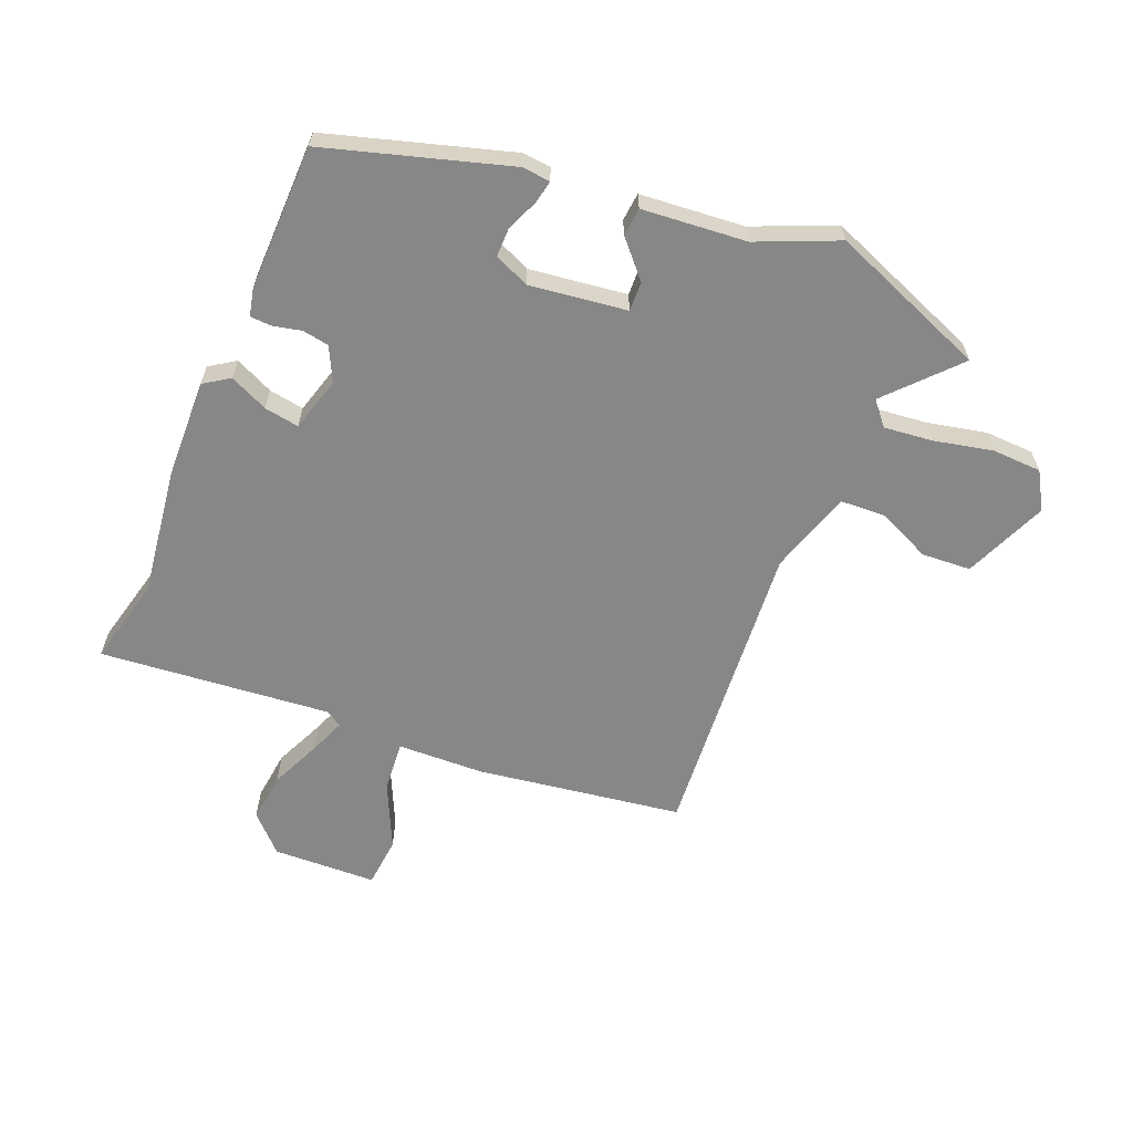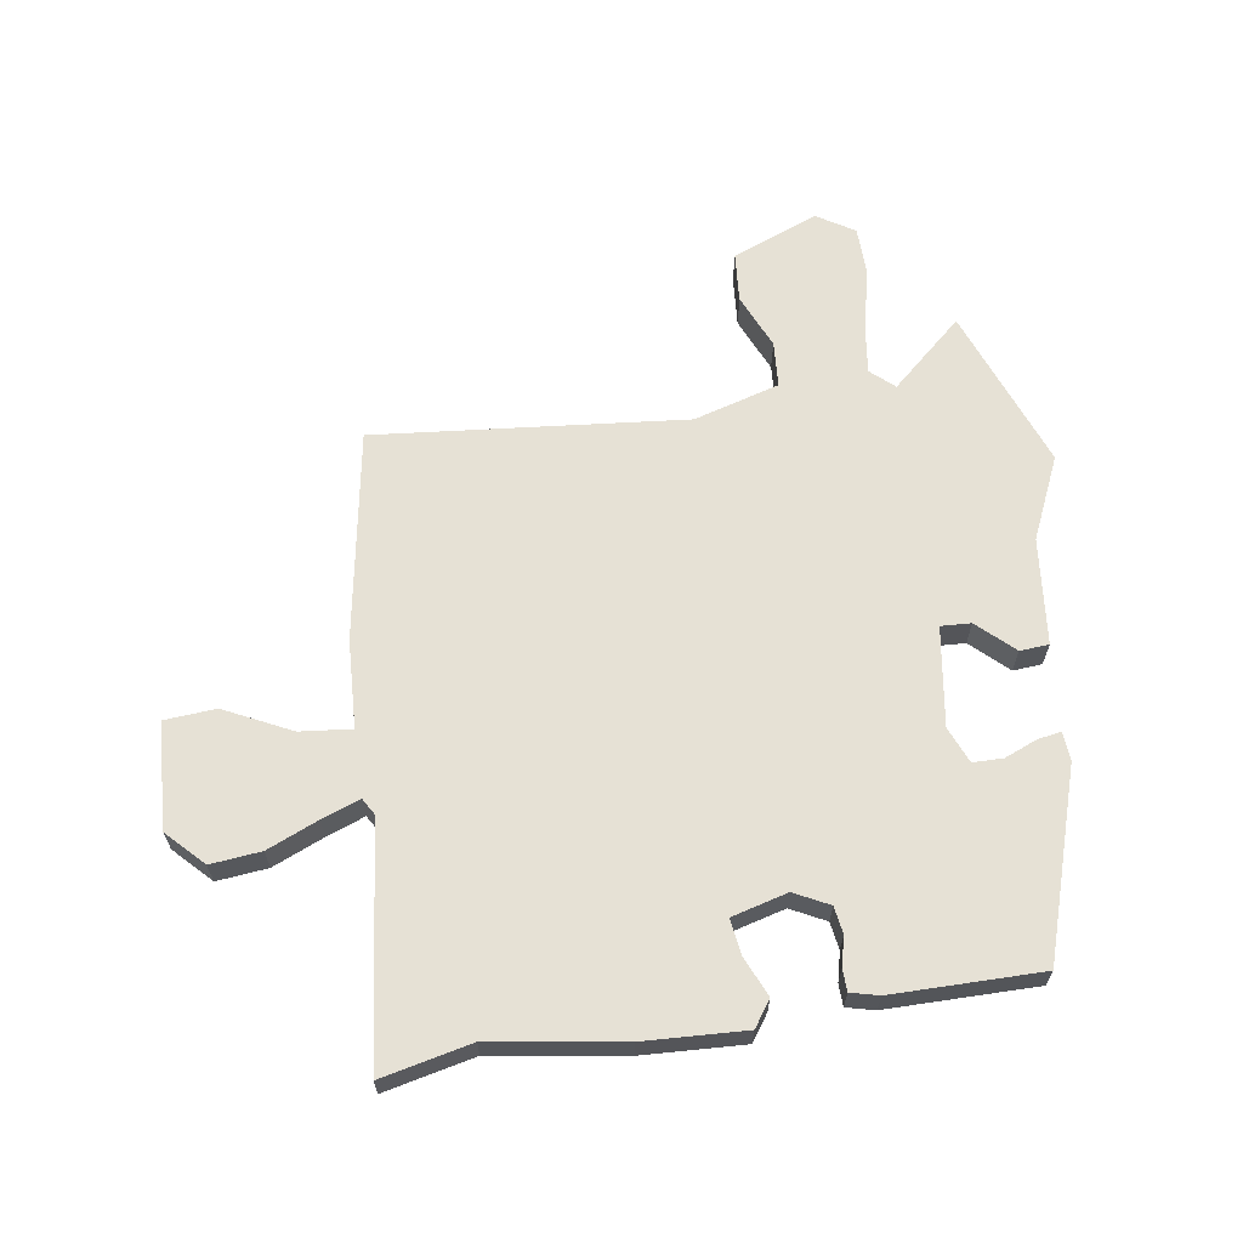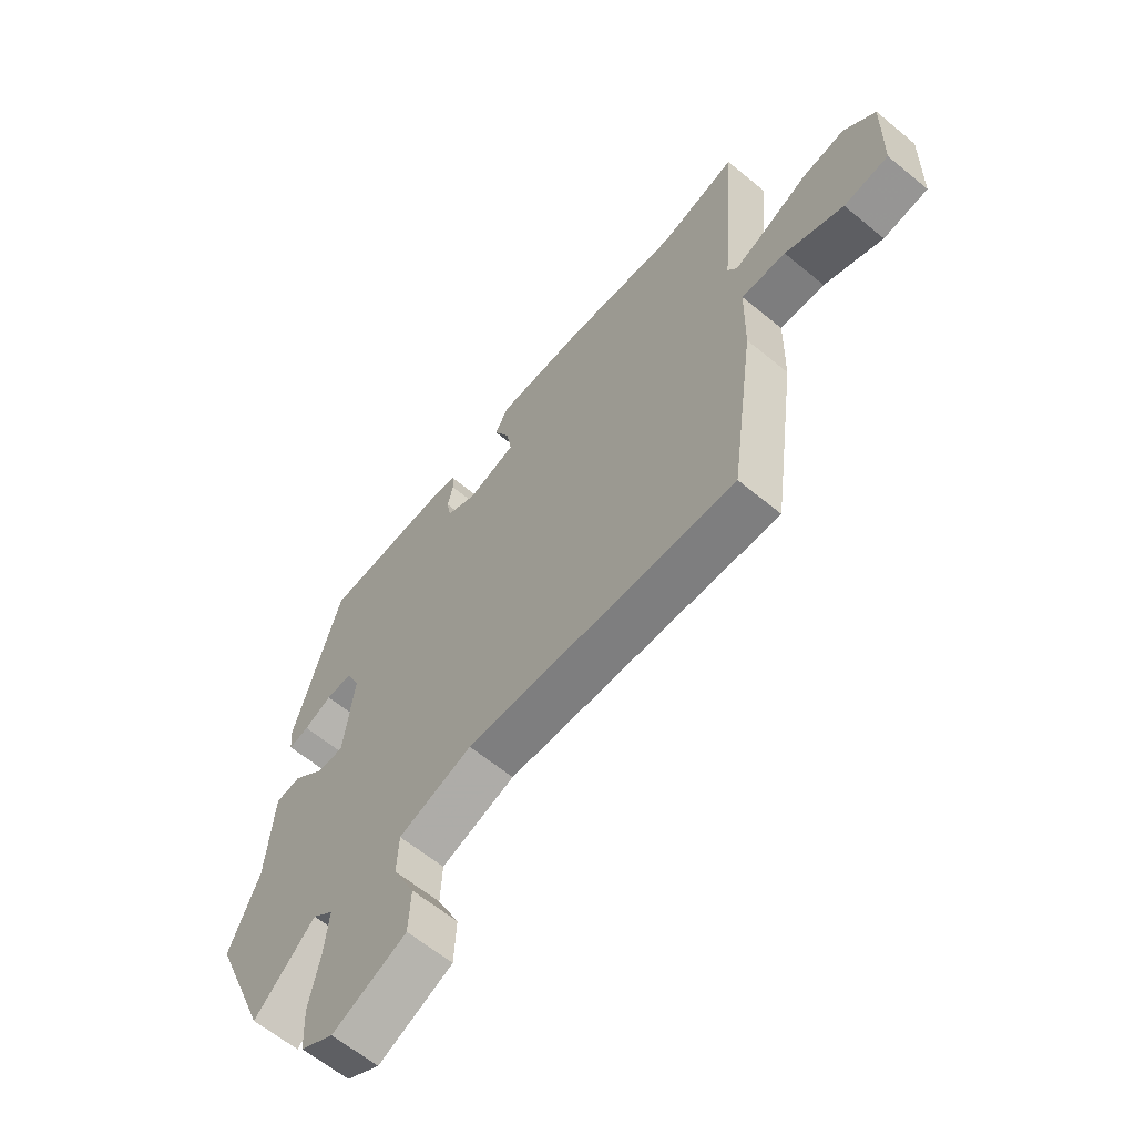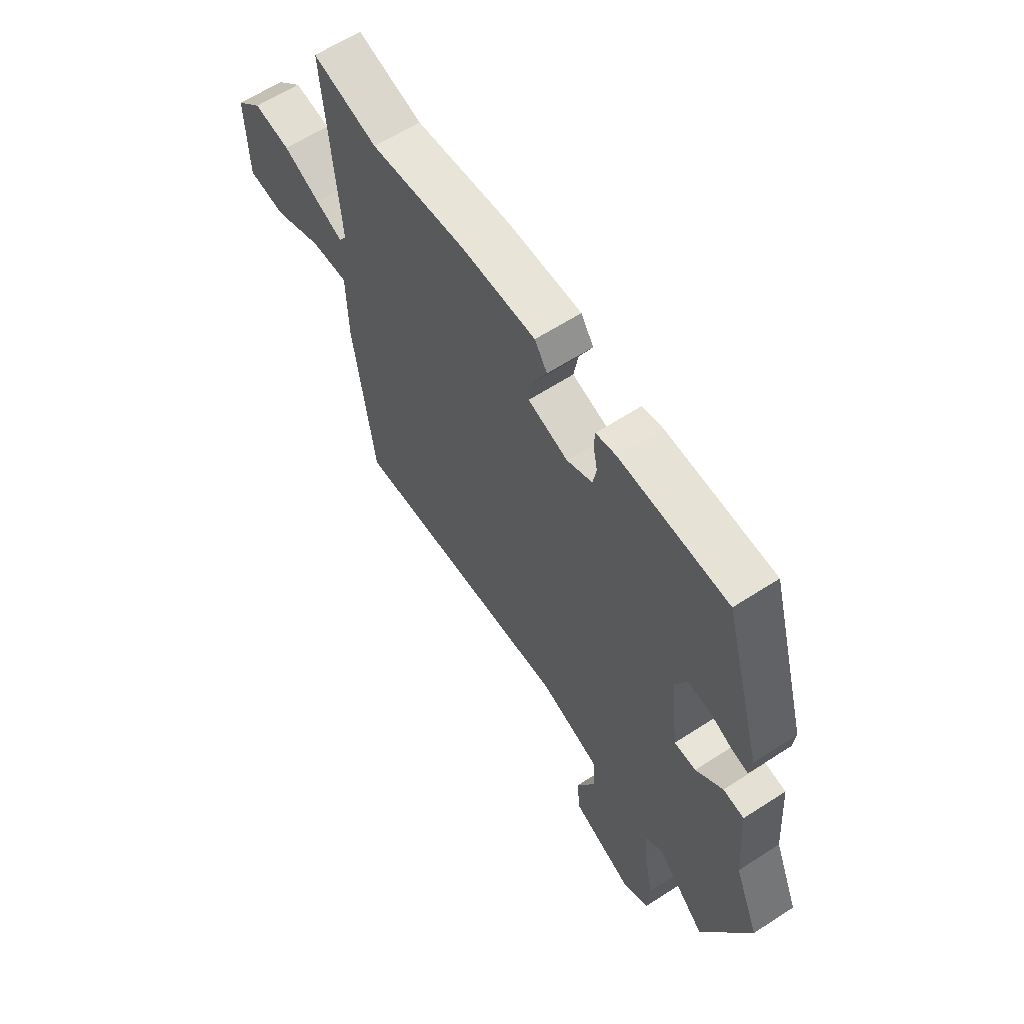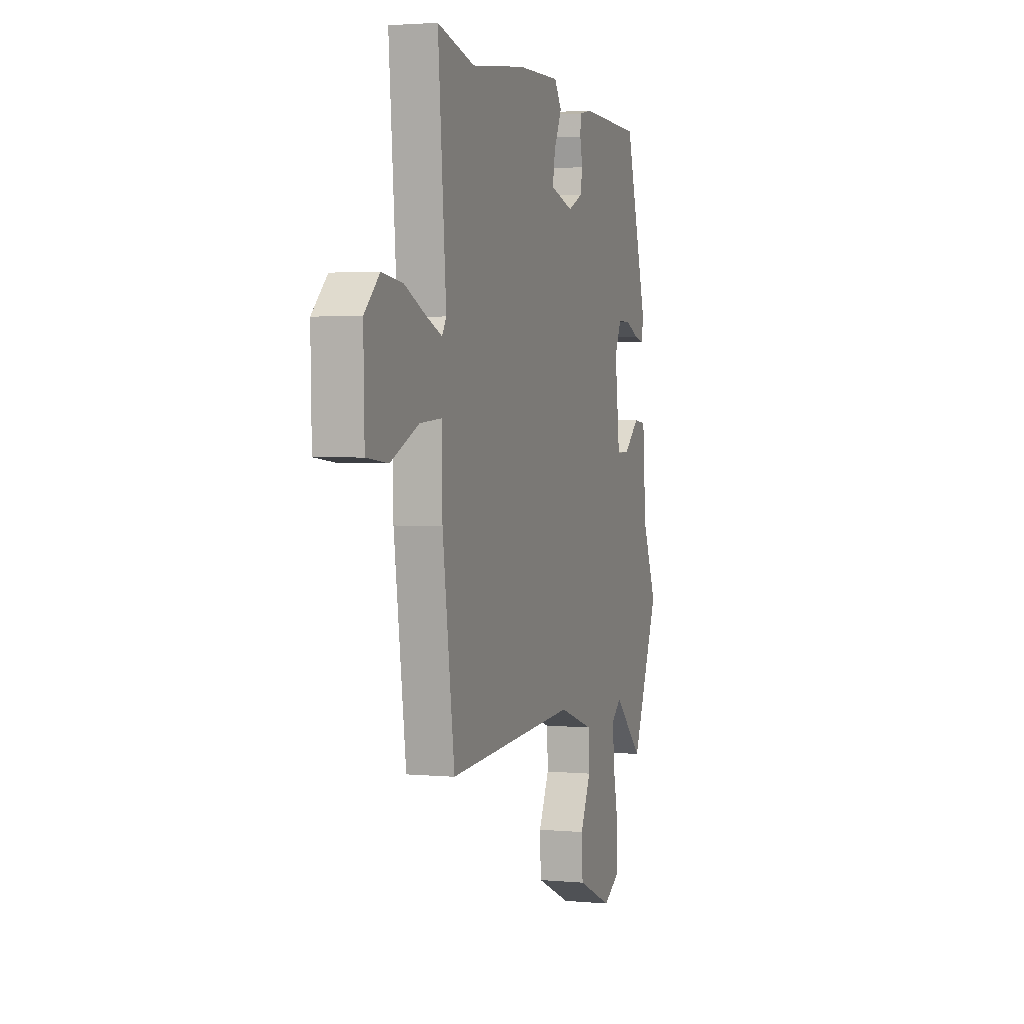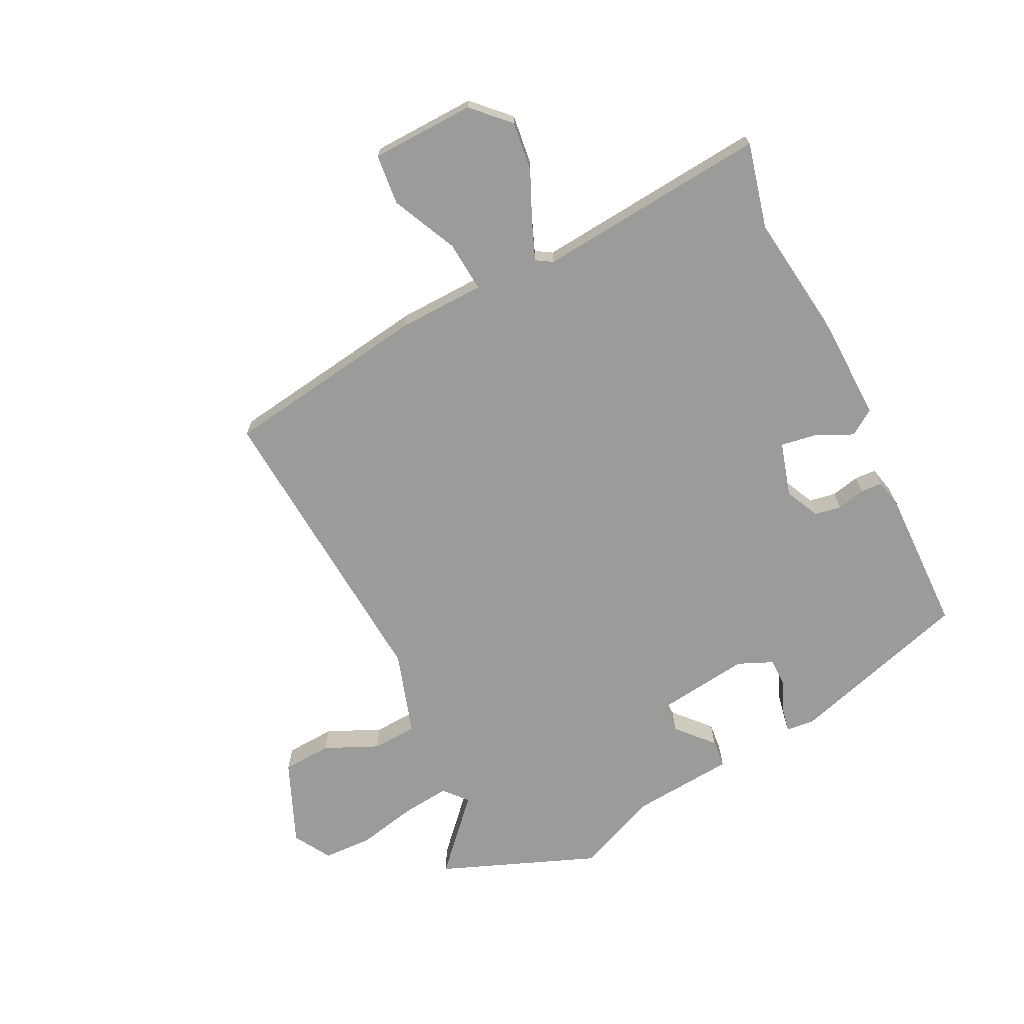
<metadata>
{"format":"obj","ext":"obj","renderer":"f3d","projection":"perspective","resolution":1024,"background":"white","views":[{"elev":-62.3,"azim":68.3,"up":"+Y"},{"elev":64.4,"azim":-6.9,"up":"+Y"},{"elev":-62.6,"azim":-129.9,"up":"+Z"},{"elev":61.9,"azim":56.6,"up":"+Z"},{"elev":2.4,"azim":-71.8,"up":"+Z"},{"elev":-69.6,"azim":-63.0,"up":"+Y"}]}
</metadata>
<code>
v 0.568 0.07 -0.332
v 0.462 0.07 -0.592
v 0.349 0.07 -0.485
v 0.31 0.07 -0.518
v 0.318 0.07 -0.599
v 0.338 0.07 -0.697
v 0.334 0.07 -0.779
v 0.272 0.07 -0.815
v 0.134 0.07 -0.755
v 0.13 0.07 -0.673
v 0.171 0.07 -0.585
v 0.168 0.07 -0.51
v 0.03 0.07 -0.465
v -0.477 0.07 -0.498
v -0.524 0.07 -0.155
v -0.527 0.07 -0.011
v -0.611 0.07 -0.017
v -0.721 0.07 -0.067
v -0.805 0.07 -0.058
v -0.809 0.07 0.115
v -0.75 0.07 0.172
v -0.668 0.07 0.161
v -0.586 0.07 0.123
v -0.525 0.07 0.098
v -0.508 0.07 0.125
v -0.54 0.07 0.51
v -0.395 0.07 0.473
v -0.181 0.07 0.499
v -0.016 0.07 0.502
v 0.012 0.07 0.459
v -0.018 0.07 0.396
v -0.028 0.07 0.338
v 0.062 0.07 0.311
v 0.119 0.07 0.338
v 0.127 0.07 0.382
v 0.117 0.07 0.429
v 0.119 0.07 0.465
v 0.165 0.07 0.475
v 0.407 0.07 0.468
v 0.494 0.07 0.163
v 0.489 0.07 0.116
v 0.451 0.07 0.124
v 0.399 0.07 0.147
v 0.35 0.07 0.148
v 0.324 0.07 0.09
v 0.343 0.07 -0.072
v 0.392 0.07 -0.071
v 0.452 0.07 -0.018
v 0.499 0.07 -0.023
v 0.512 0.07 -0.197
v 0.568 0 -0.332
v 0.462 0 -0.592
v 0.349 0 -0.485
v 0.31 0 -0.518
v 0.318 0 -0.599
v 0.338 0 -0.697
v 0.334 0 -0.779
v 0.272 0 -0.815
v 0.134 0 -0.755
v 0.13 0 -0.673
v 0.171 0 -0.585
v 0.168 0 -0.51
v 0.03 0 -0.465
v -0.477 0 -0.498
v -0.524 0 -0.155
v -0.527 0 -0.011
v -0.611 0 -0.017
v -0.721 0 -0.067
v -0.805 0 -0.058
v -0.809 0 0.115
v -0.75 0 0.172
v -0.668 0 0.161
v -0.586 0 0.123
v -0.525 0 0.098
v -0.508 0 0.125
v -0.54 0 0.51
v -0.395 0 0.473
v -0.181 0 0.499
v -0.016 0 0.502
v 0.012 0 0.459
v -0.018 0 0.396
v -0.028 0 0.338
v 0.062 0 0.311
v 0.119 0 0.338
v 0.127 0 0.382
v 0.117 0 0.429
v 0.119 0 0.465
v 0.165 0 0.475
v 0.407 0 0.468
v 0.494 0 0.163
v 0.489 0 0.116
v 0.451 0 0.124
v 0.399 0 0.147
v 0.35 0 0.148
v 0.324 0 0.09
v 0.343 0 -0.072
v 0.392 0 -0.071
v 0.452 0 -0.018
v 0.499 0 -0.023
v 0.512 0 -0.197
f 47 48 49 50
f 1 2 3
f 50 1 3
f 47 50 3
f 46 47 3
f 45 46 3 4
f 41 42 43
f 40 41 43
f 39 40 43
f 38 39 43
f 37 38 43
f 36 37 43
f 35 36 43
f 34 35 43 44
f 33 34 44 45
f 29 30 31
f 28 29 31
f 27 28 31
f 27 31 32
f 25 26 27 32
f 33 45 4
f 32 33 4
f 25 32 4
f 24 25 4
f 21 22 23
f 20 21 23
f 19 20 23
f 18 19 23
f 17 18 23
f 13 14 15 16
f 12 13 16
f 9 10 11
f 8 9 11
f 7 8 11
f 6 7 11
f 5 6 11
f 5 11 12
f 4 5 12 16
f 16 17 23 24
f 4 16 24
f 100 99 98 97
f 53 52 51
f 53 51 100
f 53 100 97
f 53 97 96
f 54 53 96 95
f 93 92 91
f 93 91 90
f 93 90 89
f 93 89 88
f 93 88 87
f 93 87 86
f 93 86 85
f 94 93 85 84
f 95 94 84 83
f 81 80 79
f 81 79 78
f 81 78 77
f 82 81 77
f 82 77 76 75
f 54 95 83
f 54 83 82
f 54 82 75
f 54 75 74
f 73 72 71
f 73 71 70
f 73 70 69
f 73 69 68
f 73 68 67
f 66 65 64 63
f 66 63 62
f 61 60 59
f 61 59 58
f 61 58 57
f 61 57 56
f 61 56 55
f 62 61 55
f 66 62 55 54
f 74 73 67 66
f 74 66 54
f 1 51 52 2
f 2 52 53 3
f 3 53 54 4
f 4 54 55 5
f 5 55 56 6
f 6 56 57 7
f 7 57 58 8
f 8 58 59 9
f 9 59 60 10
f 10 60 61 11
f 11 61 62 12
f 12 62 63 13
f 13 63 64 14
f 14 64 65 15
f 15 65 66 16
f 16 66 67 17
f 17 67 68 18
f 18 68 69 19
f 19 69 70 20
f 20 70 71 21
f 21 71 72 22
f 22 72 73 23
f 23 73 74 24
f 24 74 75 25
f 25 75 76 26
f 26 76 77 27
f 27 77 78 28
f 28 78 79 29
f 29 79 80 30
f 30 80 81 31
f 31 81 82 32
f 32 82 83 33
f 33 83 84 34
f 34 84 85 35
f 35 85 86 36
f 36 86 87 37
f 37 87 88 38
f 38 88 89 39
f 39 89 90 40
f 40 90 91 41
f 41 91 92 42
f 42 92 93 43
f 43 93 94 44
f 44 94 95 45
f 45 95 96 46
f 46 96 97 47
f 47 97 98 48
f 48 98 99 49
f 49 99 100 50
f 50 100 51 1

</code>
